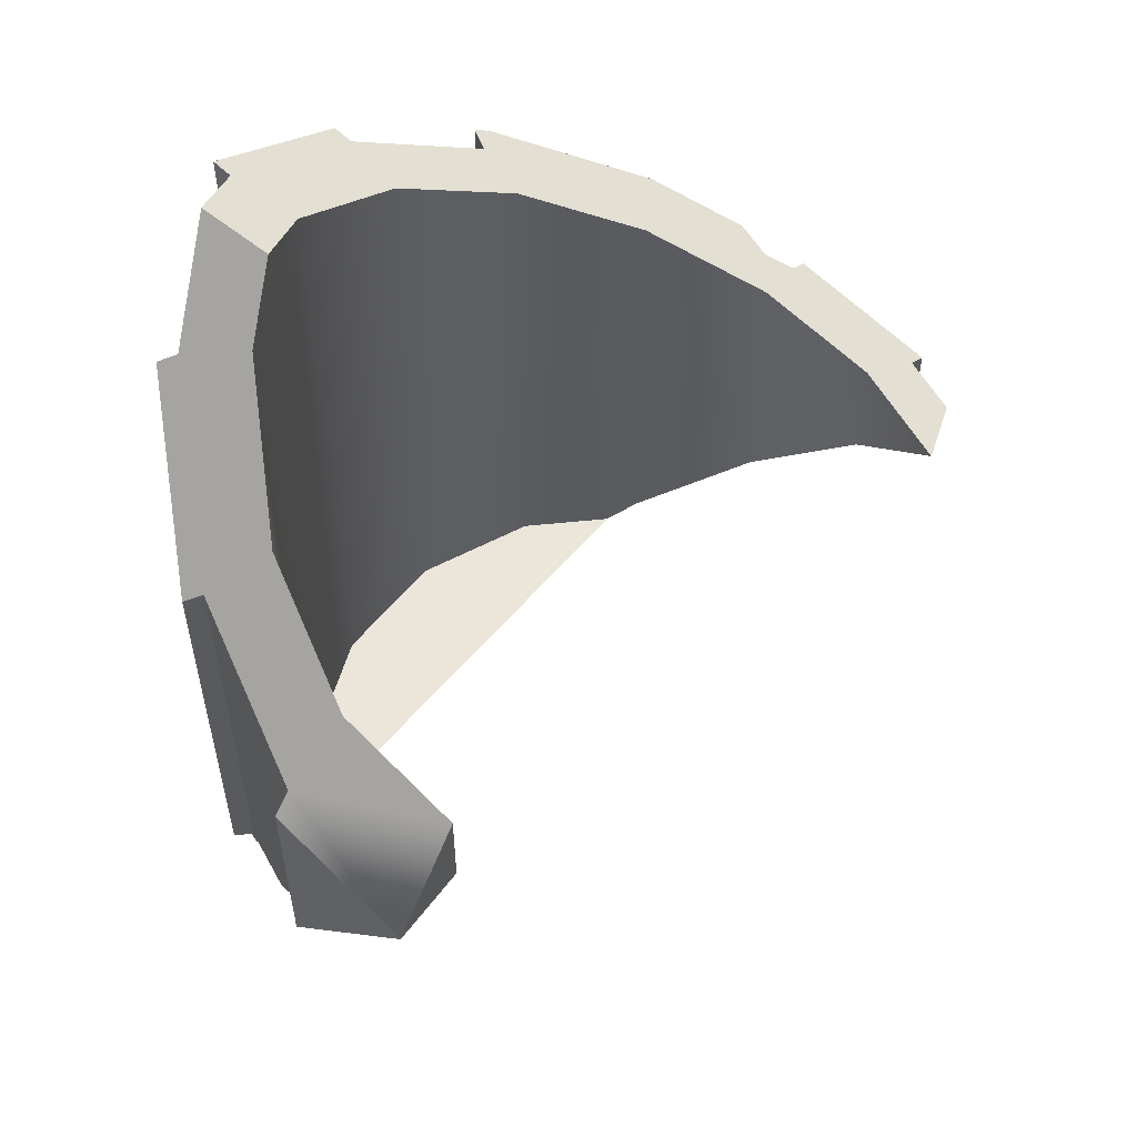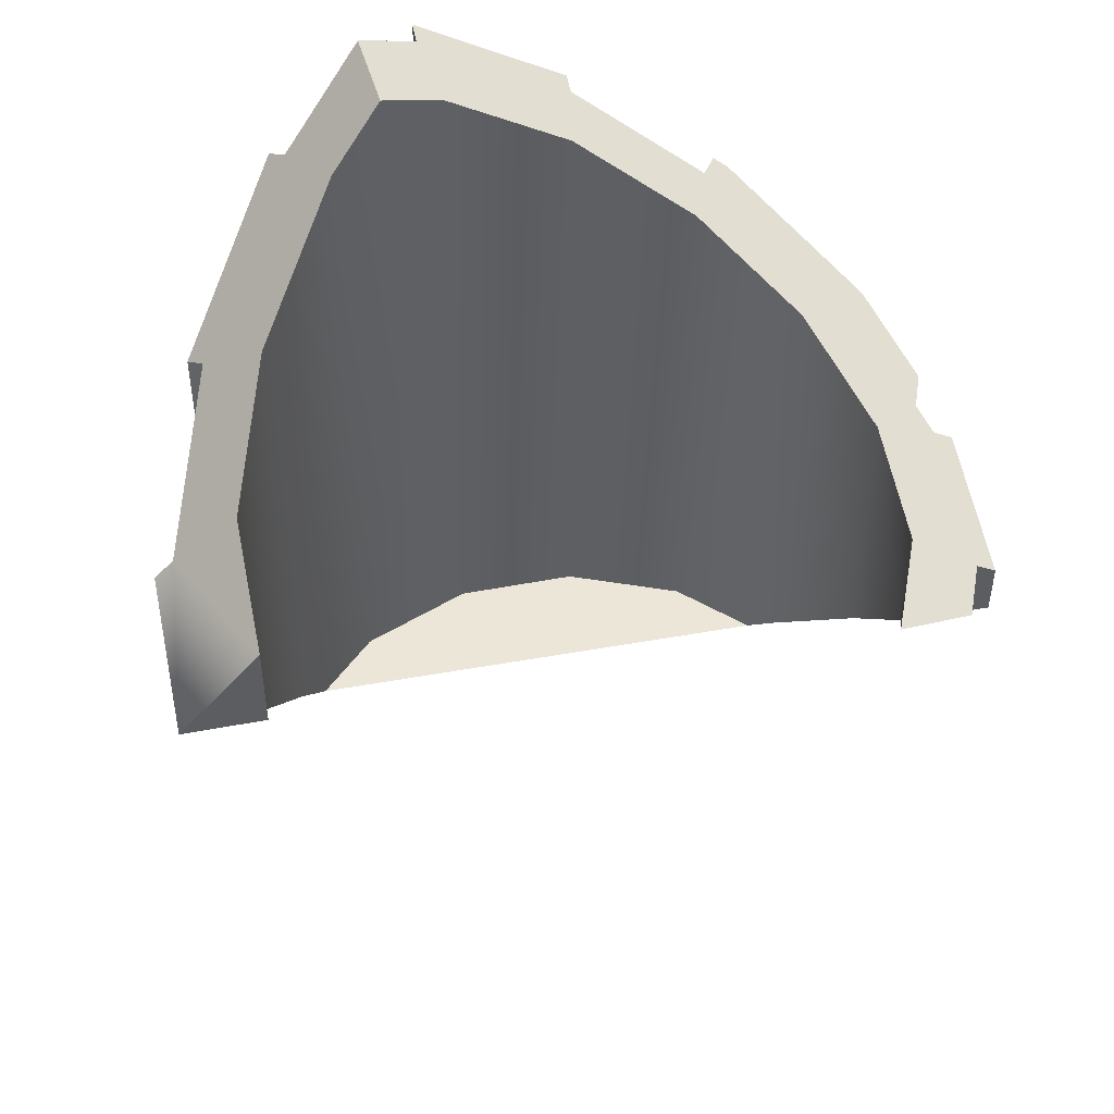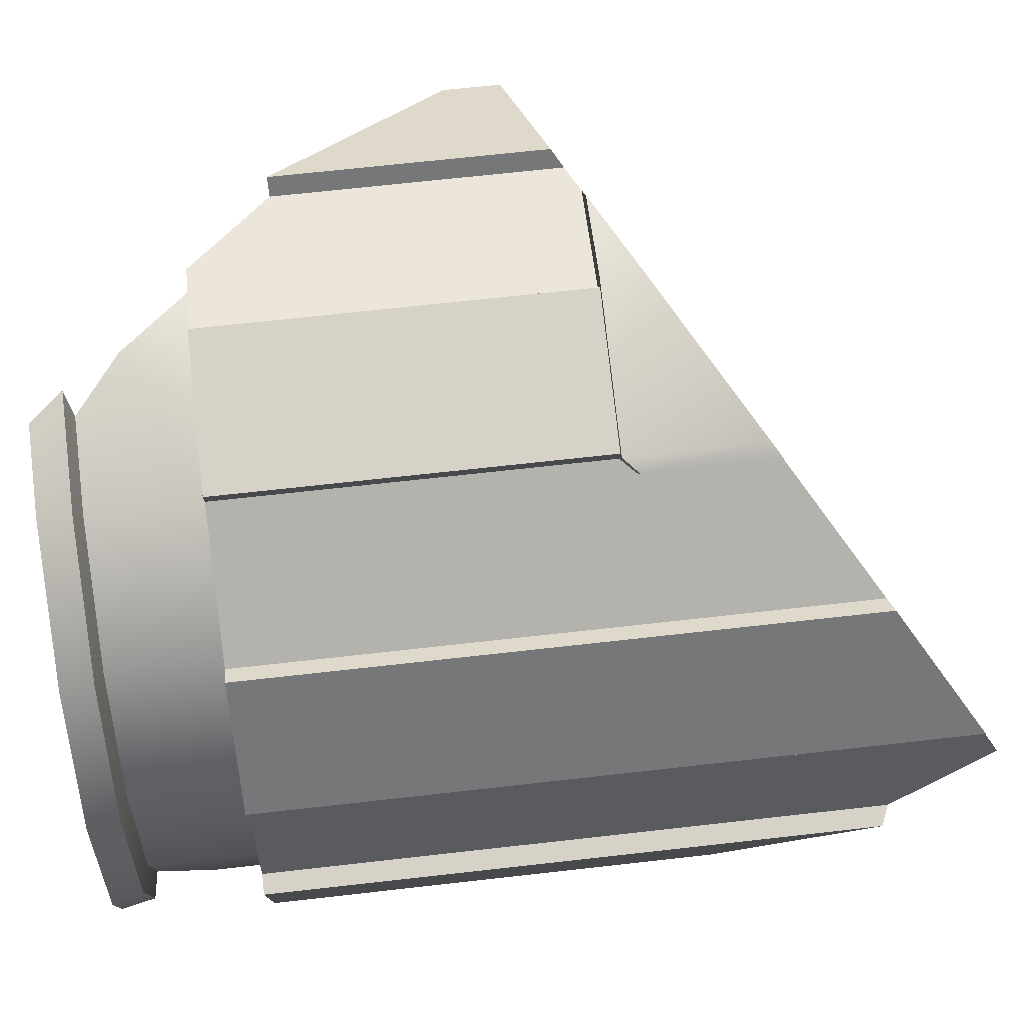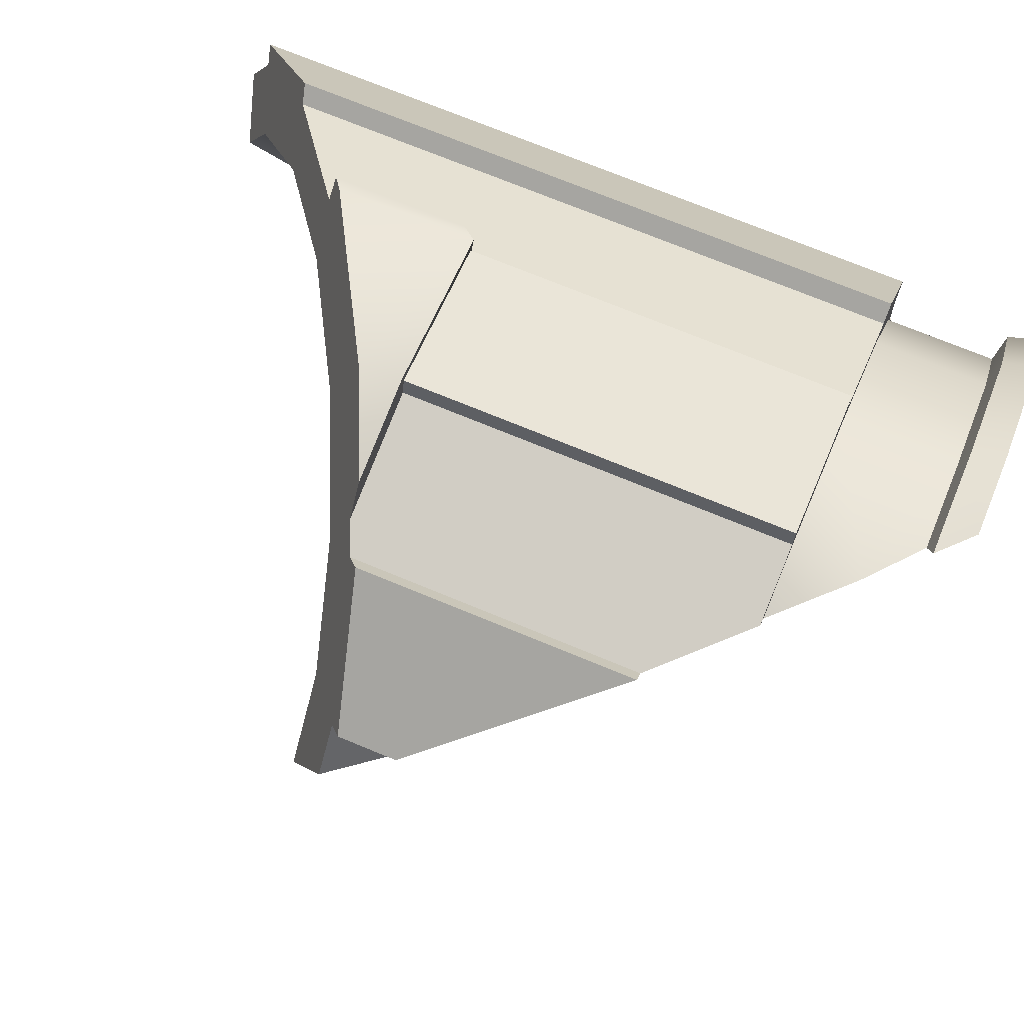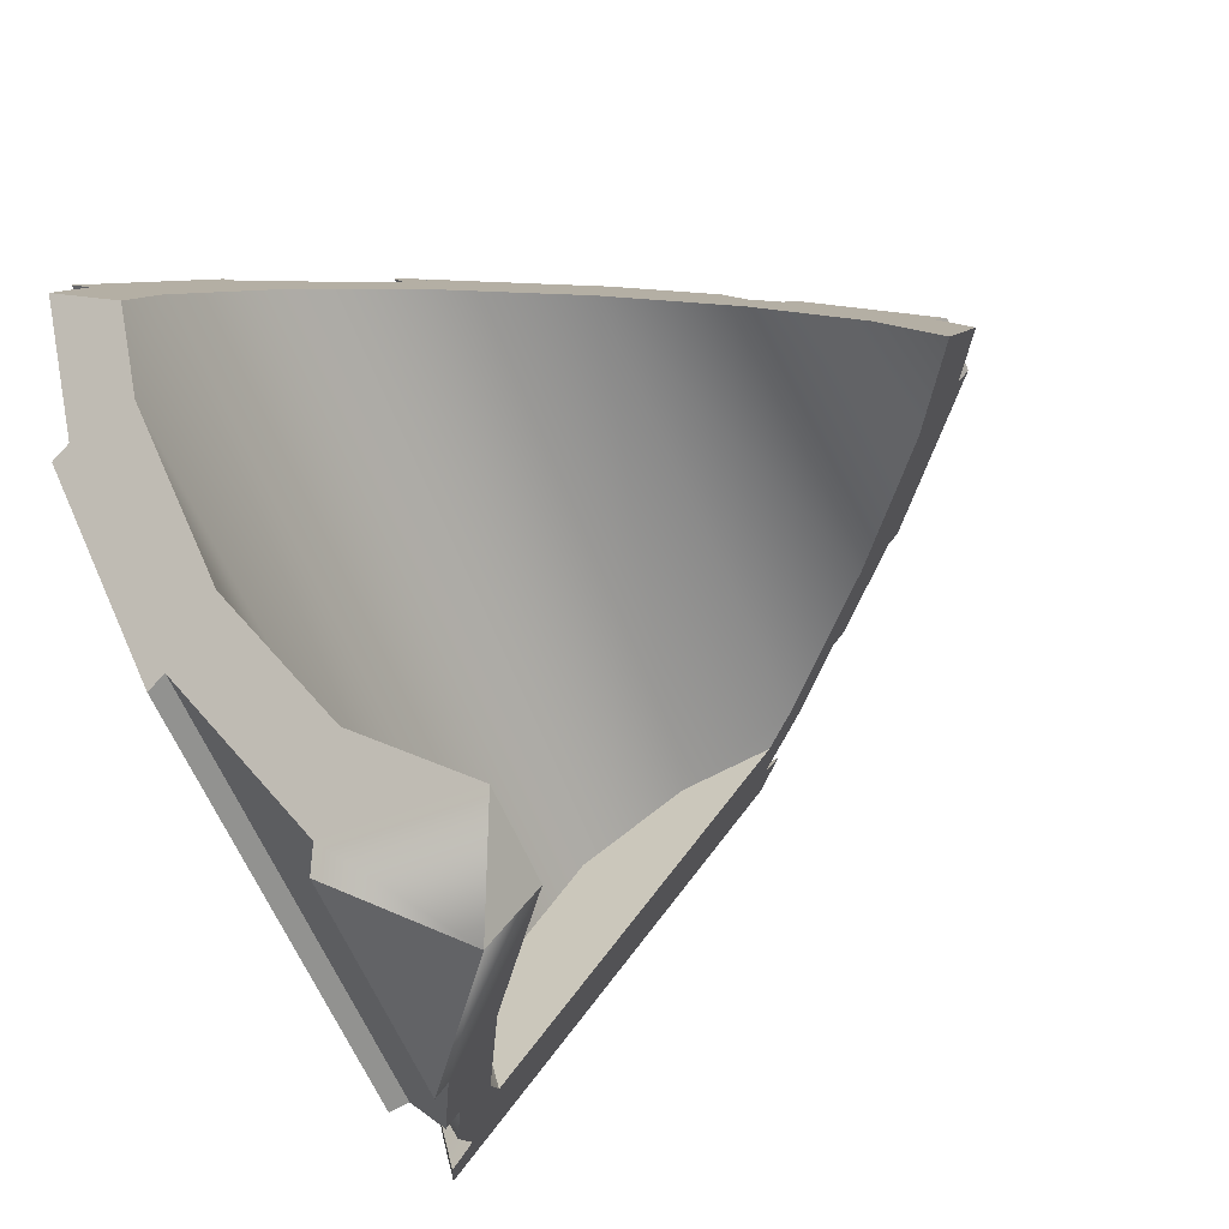
<metadata>
{"format":"obj","ext":"obj","renderer":"f3d","projection":"perspective","resolution":1024,"background":"white","views":[{"elev":57.0,"azim":-174.8,"up":"+Y"},{"elev":48.7,"azim":-135.8,"up":"+Y"},{"elev":67.3,"azim":83.5,"up":"+Z"},{"elev":71.3,"azim":-67.4,"up":"+Z"},{"elev":-61.4,"azim":-156.9,"up":"+Z"}]}
</metadata>
<code>
g collision_Chap01_Prop_Des_Ashcan_01_Part_04
v -0.2656 -0.02366 0.2067
v -0.2948 0.03196 0.163
v -0.2656 0.03104 0.2067
v 0.1944 0.0311 -0.2578
v 0.09536 -0.02052 -0.3243
v 0.1944 -0.1565 -0.2578
v -0.2656 0.03104 0.2067
v -0.2948 0.03196 0.163
v -0.2797 0.06575 0.08871
v -0.2797 0.06575 0.08871
v -0.2268 0.06409 0.1679
v -0.1621 0.05814 0.2758
v -0.2268 0.06409 0.1679
v -0.2747 0.02168 0.2203
v -0.1712 0.04877 0.2894
v -0.1412 0.08653 0.2251
v -0.138 0.06846 0.2806
v -0.04013 0.1298 0.2452
v -0.04013 0.1018 0.3243
v -0.118 0.06846 0.3088
v 0.09202 0.1873 0.269
v 0.09114 0.1765 0.2982
v 0.1018 0.1843 0.291
v 0.0609 0.1873 0.2251
v 0.1853 0.2558 0.2067
v 0.1465 0.2502 0.1679
v 0.2038 0.3091 0.08227
v 0.2544 0.3269 0.1032
v 0.2146 0.3339 0.0276
v 0.2646 0.3501 0.05203
v 0.2544 0.3269 0.1032
v 0.1853 0.2558 0.2067
v 0.1989 0.2594 0.2158
v 0.268 0.3305 0.1124
v 0.0609 0.05261 -0.2627
v 0.0609 -0.02785 -0.2627
v 0.09536 -0.02052 -0.3243
v 0.1853 -0.231 0.2067
v 0.07548 -0.231 0.2604
v 0.08187 -0.231 0.2758
v 0.1735 -0.231 0.1949
v 0.1853 -0.231 0.2067
v 0.239 -0.231 0.09685
v 0.2544 -0.231 0.1032
v 0.268 -0.231 0.1124
v 0.1989 -0.231 0.2158
v 0.2787 -0.231 -0.01876
v 0.262 -0.231 -0.01876
v 0.2544 -0.231 0.1032
v -0.04013 -0.231 0.3001
v 0.08187 -0.231 0.2758
v -0.04013 -0.231 0.2833
v 0.08507 -0.231 0.2919
v -0.03694 -0.231 0.3161
v -0.0907 -0.231 0.2733
v -0.04013 -0.231 0.3001
v -0.1008 -0.231 0.288
v 0.2787 -0.231 -0.01876
v 0.239 -0.231 -0.1344
v 0.262 -0.231 -0.01876
v 0.2544 -0.231 -0.1408
v 0.2705 -0.231 -0.144
v 0.2948 -0.231 -0.02196
v 0.2143 -0.231 -0.1713
v 0.2544 -0.231 -0.1408
v 0.2243 -0.231 -0.1858
v -0.04013 -0.231 0.2833
v -0.04013 -0.2851 0.2833
v -0.0907 -0.231 0.2733
v 0.07548 -0.231 0.2604
v 0.07548 -0.3202 0.2604
v 0.003187 -0.3202 0.2747
v 0.1735 -0.231 0.1949
v 0.1735 -0.3202 0.1949
v 0.239 -0.231 0.09685
v 0.239 -0.3202 0.09685
v 0.262 -0.231 -0.01876
v 0.262 -0.3202 -0.01876
v 0.283 -0.3254 -0.01876
v 0.262 -0.3202 -0.01876
v 0.2491 -0.3202 -0.08365
v 0.2666 -0.3254 -0.1013
v 0.283 -0.3254 -0.01876
v 0.239 -0.3202 0.09685
v 0.262 -0.3202 -0.01876
v 0.2584 -0.3254 0.1049
v 0.1735 -0.3202 0.1949
v 0.1884 -0.3254 0.2097
v 0.07548 -0.3202 0.2604
v 0.08352 -0.3254 0.2798
v 0.003187 -0.3202 0.2747
v -0.007214 -0.3254 0.2978
v 0.283 -0.3254 -0.01876
v 0.2666 -0.3254 -0.1013
v 0.2781 -0.3501 -0.07966
v 0.2902 -0.3501 -0.01876
v 0.2902 -0.3501 -0.01876
v 0.2584 -0.3254 0.1049
v 0.283 -0.3254 -0.01876
v 0.2651 -0.3501 0.1077
v 0.1884 -0.3254 0.2097
v 0.1935 -0.3501 0.2148
v 0.08352 -0.3254 0.2798
v 0.08629 -0.3501 0.2865
v 0.01755 -0.3501 0.3001
v -0.007214 -0.3254 0.2978
v 0.2705 0.1383 -0.144
v 0.2544 0.1449 -0.1408
v 0.2544 -0.231 -0.1408
v 0.2705 -0.231 -0.144
v 0.268 -0.231 0.1124
v 0.268 0.3305 0.1124
v 0.2544 0.3269 0.1032
v 0.2544 -0.231 0.1032
v 0.08507 0.1757 0.2919
v 0.08187 0.1798 0.2758
v 0.08187 -0.231 0.2758
v 0.08507 -0.231 0.2919
v 0.2902 -0.3501 -0.01876
v 0.1935 -0.3501 0.2148
v 0.2651 -0.3501 0.1077
v 0.08629 -0.3501 0.2865
v 0.2781 -0.3501 -0.07966
v 0.01755 -0.3501 0.3001
v 0.1018 0.1843 0.291
v 0.0896 0.188 0.2636
v 0.0896 0.08049 0.2636
v 0.1018 0.08049 0.291
v -0.04013 0.06846 0.3243
v 0.09114 0.06846 0.2982
v 0.07959 0.06846 0.2703
v -0.04013 0.06846 0.2941
v -0.118 0.06846 0.3088
v -0.143 0.06846 0.2737
v 0.0896 0.08049 0.2636
v 0.07959 0.06846 0.2703
v 0.09114 0.06846 0.2982
v 0.1018 0.08049 0.291
v 0.09114 0.1765 0.2982
v 0.1018 0.1843 0.291
v 0.1018 0.08049 0.291
v 0.09114 0.06846 0.2982
v -0.04013 0.1018 0.3243
v -0.04013 0.06846 0.3243
v -0.118 0.06846 0.3088
v 0.0896 0.08049 0.2636
v 0.0896 0.188 0.2636
v 0.07959 0.1806 0.2703
v 0.07959 0.06846 0.2703
v -0.04013 0.1125 0.2941
v -0.04013 0.06846 0.2941
v -0.143 0.06846 0.2737
v -0.04013 0.1104 0.3001
v -0.04013 -0.231 0.3001
v -0.1008 -0.231 0.288
v -0.1621 0.05814 0.2758
v -0.1621 -0.1655 0.2758
v 0.1853 -0.231 0.2067
v 0.08187 -0.231 0.2758
v 0.08187 0.1798 0.2758
v 0.1853 0.2558 0.2067
v 0.2787 -0.231 -0.01876
v 0.2544 -0.231 0.1032
v 0.2544 0.3269 0.1032
v 0.2787 0.2712 -0.01876
v 0.2646 0.3501 0.05203
v 0.1853 -0.1567 -0.2442
v 0.2243 -0.231 -0.1858
v 0.2544 -0.231 -0.1408
v 0.2544 0.1449 -0.1408
v 0.1853 0.04757 -0.2442
v 0.2948 -0.231 -0.02196
v 0.2948 0.2646 -0.02196
v 0.2705 0.1383 -0.144
v 0.2705 -0.231 -0.144
v 0.268 -0.231 0.1124
v 0.1989 -0.231 0.2158
v 0.1989 0.2594 0.2158
v 0.268 0.3305 0.1124
v 0.08507 -0.231 0.2919
v -0.03694 -0.231 0.3161
v -0.03694 0.1063 0.3161
v 0.08507 0.1757 0.2919
v -0.2747 -0.02389 0.2203
v -0.2747 0.02168 0.2203
v -0.1712 0.04877 0.2894
v -0.1712 -0.1657 0.2894
v 0.2787 -0.231 -0.01876
v 0.2787 0.2712 -0.01876
v 0.2948 0.2646 -0.02196
v 0.2948 -0.231 -0.02196
v 0.1989 -0.231 0.2158
v 0.1853 -0.231 0.2067
v 0.1853 0.2558 0.2067
v 0.1989 0.2594 0.2158
v -0.03694 0.1063 0.3161
v -0.03694 -0.231 0.3161
v -0.04013 -0.231 0.3001
v -0.04013 0.1104 0.3001
v 0.1465 0.09699 -0.2054
v 0.0609 -0.02785 -0.2627
v 0.0609 0.05261 -0.2627
v 0.1465 -0.1453 -0.2054
v 0.2038 0.1776 -0.1198
v 0.2038 -0.2543 -0.1198
v 0.2239 0.2822 -0.01876
v 0.2239 -0.2812 -0.01876
v 0.2102 -0.2812 -0.08747
v 0.2239 0.2822 -0.01876
v 0.2146 0.3339 0.0276
v 0.2038 0.3091 0.08227
v 0.2239 -0.2812 -0.01876
v 0.2038 -0.2812 0.08227
v 0.1465 0.2502 0.1679
v 0.1465 -0.2812 0.1679
v 0.0609 0.1873 0.2251
v 0.0609 -0.2812 0.2251
v -0.04013 0.1298 0.2452
v -0.04013 -0.2605 0.2452
v -0.01458 -0.2812 0.2402
v -0.1412 -0.1525 0.2251
v -0.1412 0.08653 0.2251
v -0.2268 -0.0351 0.1679
v -0.2268 0.06409 0.1679
v -0.2797 0.06575 0.08871
v 0.2143 -0.231 -0.1713
v 0.239 -0.278 -0.1344
v 0.239 -0.231 -0.1344
v 0.262 -0.231 -0.01876
v 0.262 -0.3202 -0.01876
v 0.2491 -0.3202 -0.08365
v -0.1621 -0.1655 0.2758
v -0.1712 -0.1657 0.2894
v -0.1712 0.04877 0.2894
v -0.1621 0.05814 0.2758
v 0.2038 -0.2812 0.08227
v 0.1465 -0.2812 0.1679
v 0.0609 -0.2812 0.2251
v 0.2239 -0.2812 -0.01876
v 0.2102 -0.2812 -0.08747
v -0.01458 -0.2812 0.2402
v -0.2747 0.02168 0.2203
v -0.2747 -0.02389 0.2203
v -0.2656 -0.02366 0.2067
v -0.2656 0.03104 0.2067
v 0.1944 0.0311 -0.2578
v 0.1944 -0.1565 -0.2578
v 0.1853 -0.1567 -0.2442
v 0.1853 0.04757 -0.2442
v 0.2146 0.3339 0.0276
v 0.2239 0.2822 -0.01876
v 0.2787 0.2712 -0.01876
v 0.2646 0.3501 0.05203
v 0.2491 -0.3202 -0.08365
v 0.239 -0.278 -0.1344
v 0.2102 -0.2812 -0.08747
v 0.2038 -0.2543 -0.1198
v 0.2038 -0.2543 -0.1198
v 0.2143 -0.231 -0.1713
v 0.1465 -0.1453 -0.2054
v 0.1853 -0.1567 -0.2442
v 0.2243 -0.231 -0.1858
v 0.0609 -0.02785 -0.2627
v 0.09536 -0.02052 -0.3243
v 0.1944 -0.1565 -0.2578
v -0.2268 -0.0351 0.1679
v -0.2797 0.06575 0.08871
v -0.2948 0.03196 0.163
v -0.2656 -0.02366 0.2067
v -0.1412 -0.1525 0.2251
v -0.1621 -0.1655 0.2758
v -0.1712 -0.1657 0.2894
v -0.2747 -0.02389 0.2203
v -0.0907 -0.231 0.2733
v -0.1008 -0.231 0.288
v -0.04013 -0.2605 0.2452
v -0.04013 -0.2851 0.2833
v -0.04013 -0.2851 0.2833
v -0.01458 -0.2812 0.2402
v 0.003187 -0.3202 0.2747
v -0.01458 -0.2812 0.2402
v 0.2491 -0.3202 -0.08365
v 0.2102 -0.2812 -0.08747
v 0.003187 -0.3202 0.2747
v 0.2781 -0.3501 -0.07966
v 0.2666 -0.3254 -0.1013
v 0.01755 -0.3501 0.3001
v -0.007214 -0.3254 0.2978
v 0.1853 0.04757 -0.2442
v 0.09536 -0.02052 -0.3243
v 0.1944 0.0311 -0.2578
v 0.0609 0.05261 -0.2627
v 0.1465 0.09699 -0.2054
v 0.2544 0.1449 -0.1408
v 0.2038 0.1776 -0.1198
v 0.2787 0.2712 -0.01876
v 0.2239 0.2822 -0.01876
v 0.2544 0.1449 -0.1408
v 0.2948 0.2646 -0.02196
v 0.2705 0.1383 -0.144
g collision_Chap01_Prop_Des_Ashcan_01_Part_04_0
f 3 2 1
f 6 5 4
f 9 8 7
f 11 10 7
f 13 7 12
f 7 14 12
f 14 15 12
f 16 13 12
f 12 17 16
f 17 18 16
f 19 18 17
f 20 19 17
f 18 19 21
f 19 22 21
f 21 22 23
f 24 18 21
f 24 21 25
f 26 24 25
f 28 27 26
f 30 29 27
f 31 30 27
f 32 31 26
f 32 33 31
f 33 34 31
f 37 36 35
f 40 39 38
f 39 41 38
f 41 43 42
f 43 44 42
f 44 45 42
f 45 46 42
f 43 48 47
f 49 43 47
f 39 51 50
f 52 39 50
f 51 53 50
f 53 54 50
f 52 56 55
f 56 57 55
f 60 59 58
f 59 61 58
f 61 62 58
f 62 63 58
f 65 59 64
f 66 65 64
f 69 68 67
f 70 67 68
f 71 70 68
f 72 71 68
f 73 70 71
f 74 73 71
f 75 73 74
f 76 75 74
f 77 75 76
f 78 77 76
f 81 80 79
f 82 81 79
f 85 84 83
f 84 86 83
f 84 87 86
f 87 88 86
f 87 89 88
f 89 90 88
f 89 91 90
f 91 92 90
f 95 94 93
f 96 95 93
f 99 98 97
f 98 100 97
f 98 101 100
f 101 102 100
f 101 103 102
f 103 104 102
f 104 103 105
f 103 106 105
f 109 108 107
f 110 109 107
f 113 112 111
f 114 113 111
f 117 116 115
f 118 117 115
f 121 120 119
f 120 122 119
f 123 119 122
f 124 123 122
f 127 126 125
f 128 127 125
f 131 130 129
f 132 131 129
f 132 129 133
f 134 132 133
f 137 136 135
f 138 137 135
f 141 140 139
f 142 141 139
f 139 143 142
f 143 144 142
f 143 145 144
f 148 147 146
f 149 148 146
f 150 148 149
f 151 150 149
f 151 152 150
f 155 154 153
f 153 156 155
f 156 157 155
f 160 159 158
f 161 160 158
f 164 163 162
f 162 165 164
f 165 166 164
f 169 168 167
f 167 170 169
f 167 171 170
f 174 173 172
f 175 174 172
f 178 177 176
f 179 178 176
f 182 181 180
f 183 182 180
f 186 185 184
f 187 186 184
f 190 189 188
f 191 190 188
f 194 193 192
f 195 194 192
f 198 197 196
f 199 198 196
f 202 201 200
f 201 203 200
f 200 203 204
f 203 205 204
f 206 204 205
f 207 206 205
f 208 207 205
f 211 210 209
f 211 209 212
f 212 213 211
f 211 213 214
f 213 215 214
f 214 215 216
f 215 217 216
f 216 217 218
f 217 219 218
f 220 219 217
f 218 219 221
f 222 218 221
f 222 221 223
f 224 222 223
f 224 223 225
f 228 227 226
f 227 228 229
f 230 227 229
f 231 227 230
f 234 233 232
f 235 234 232
f 238 237 236
f 239 238 236
f 238 239 240
f 241 238 240
f 244 243 242
f 245 244 242
f 248 247 246
f 249 248 246
f 252 251 250
f 253 252 250
f 256 255 254
f 257 255 256
f 259 255 258
f 260 259 258
f 260 261 259
f 261 262 259
f 263 261 260
f 264 261 263
f 265 261 264
f 268 267 266
f 269 268 266
f 269 266 270
f 271 269 270
f 269 271 272
f 273 269 272
f 274 271 270
f 275 271 274
f 276 274 270
f 276 277 274
f 279 278 276
f 280 278 279
f 283 282 281
f 282 284 281
f 282 285 284
f 286 285 282
f 285 287 284
f 288 284 287
f 291 290 289
f 289 290 292
f 293 289 292
f 294 289 293
f 295 294 293
f 297 296 295
f 296 298 295
f 298 296 299
f 300 298 299

</code>
